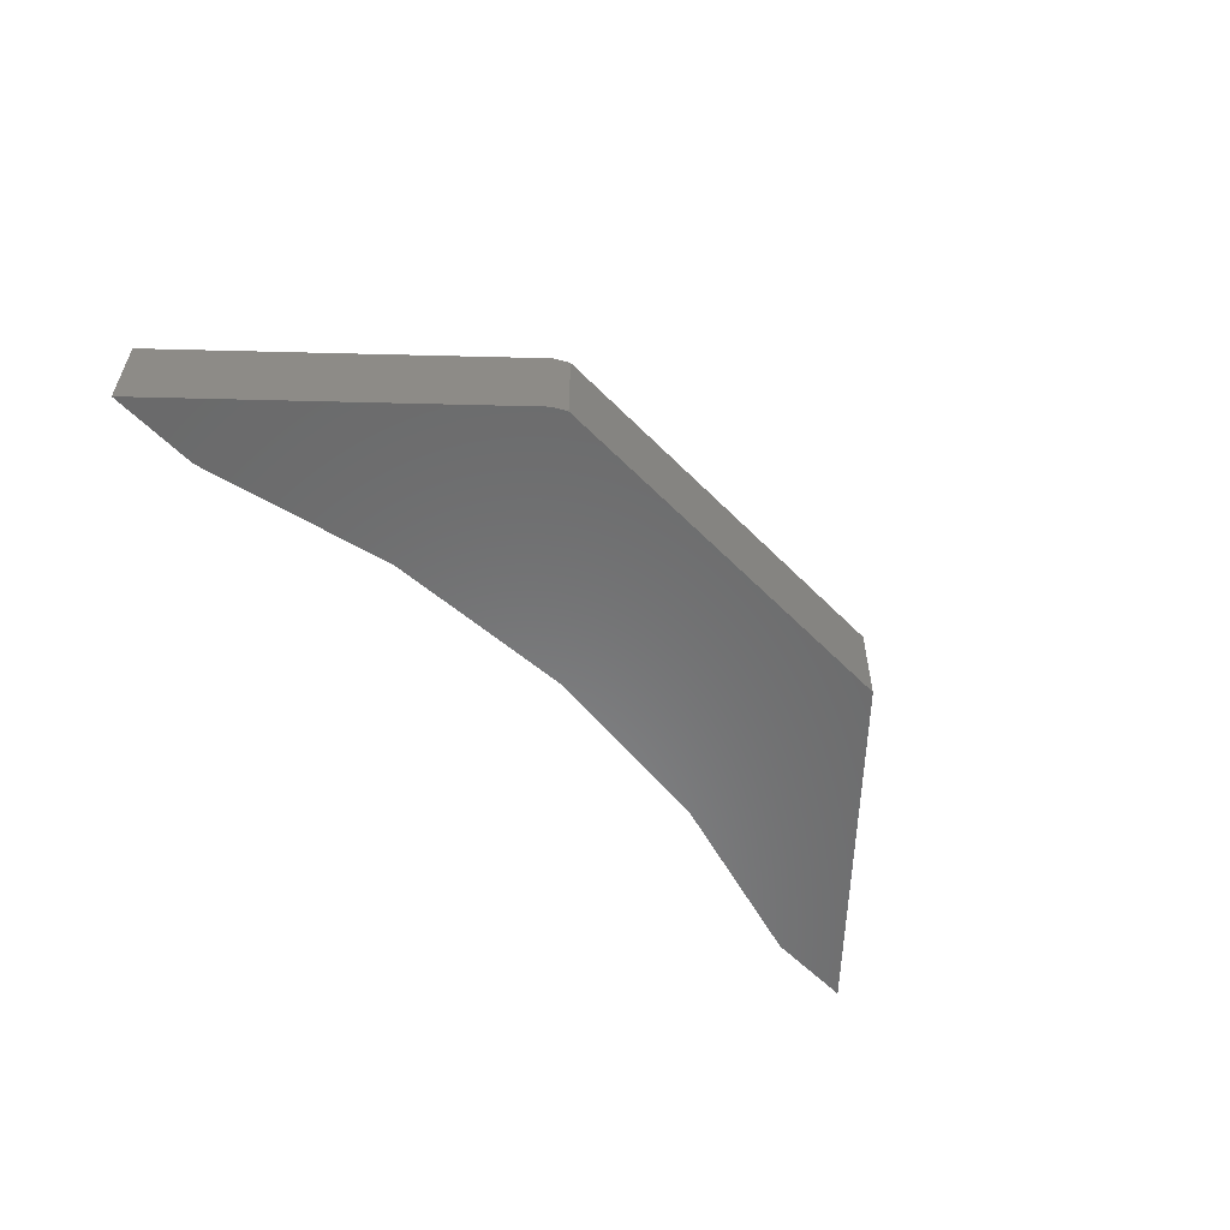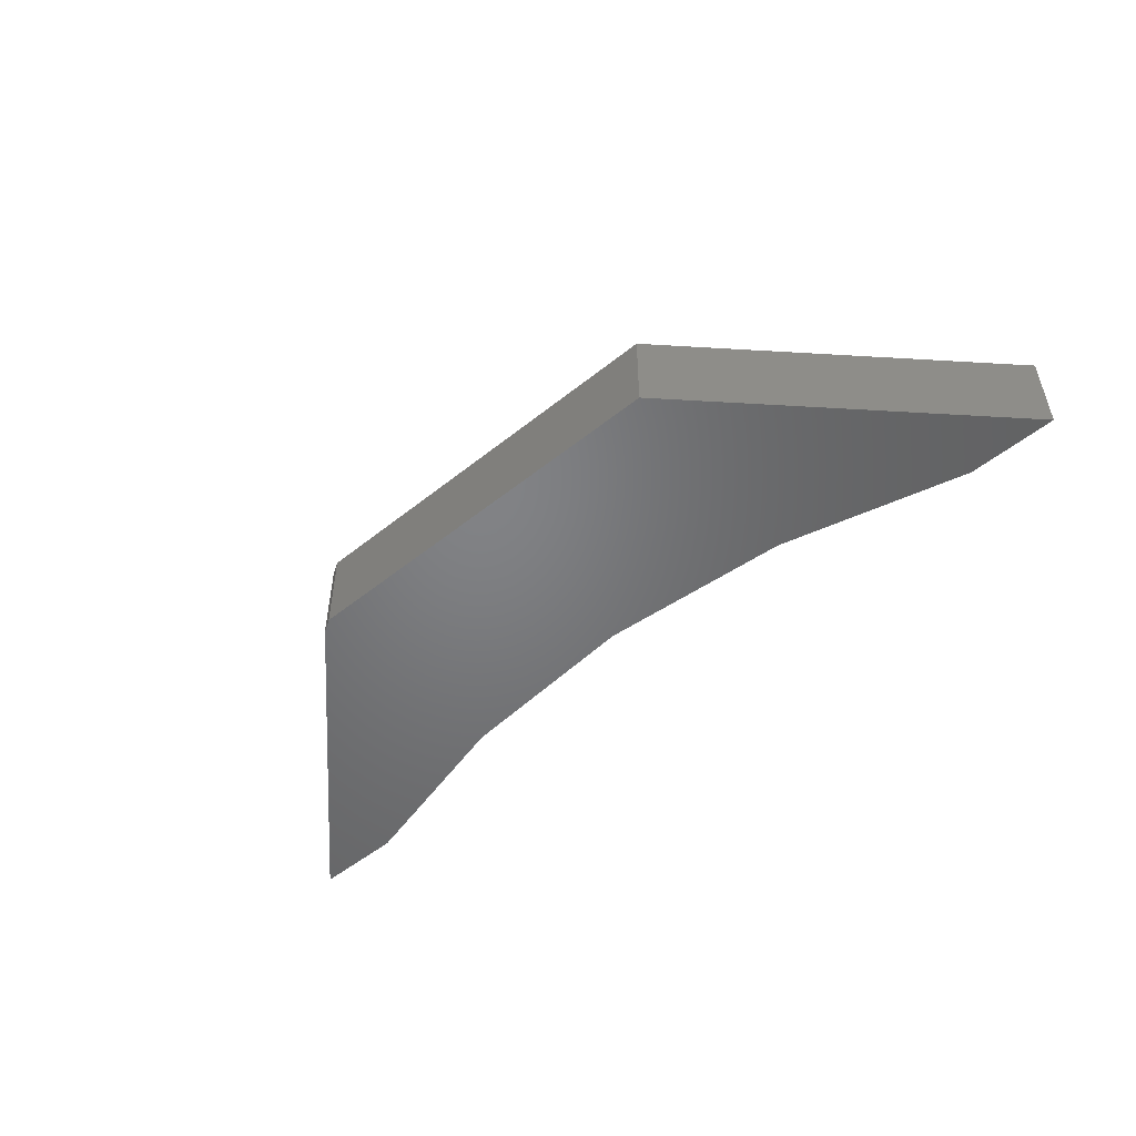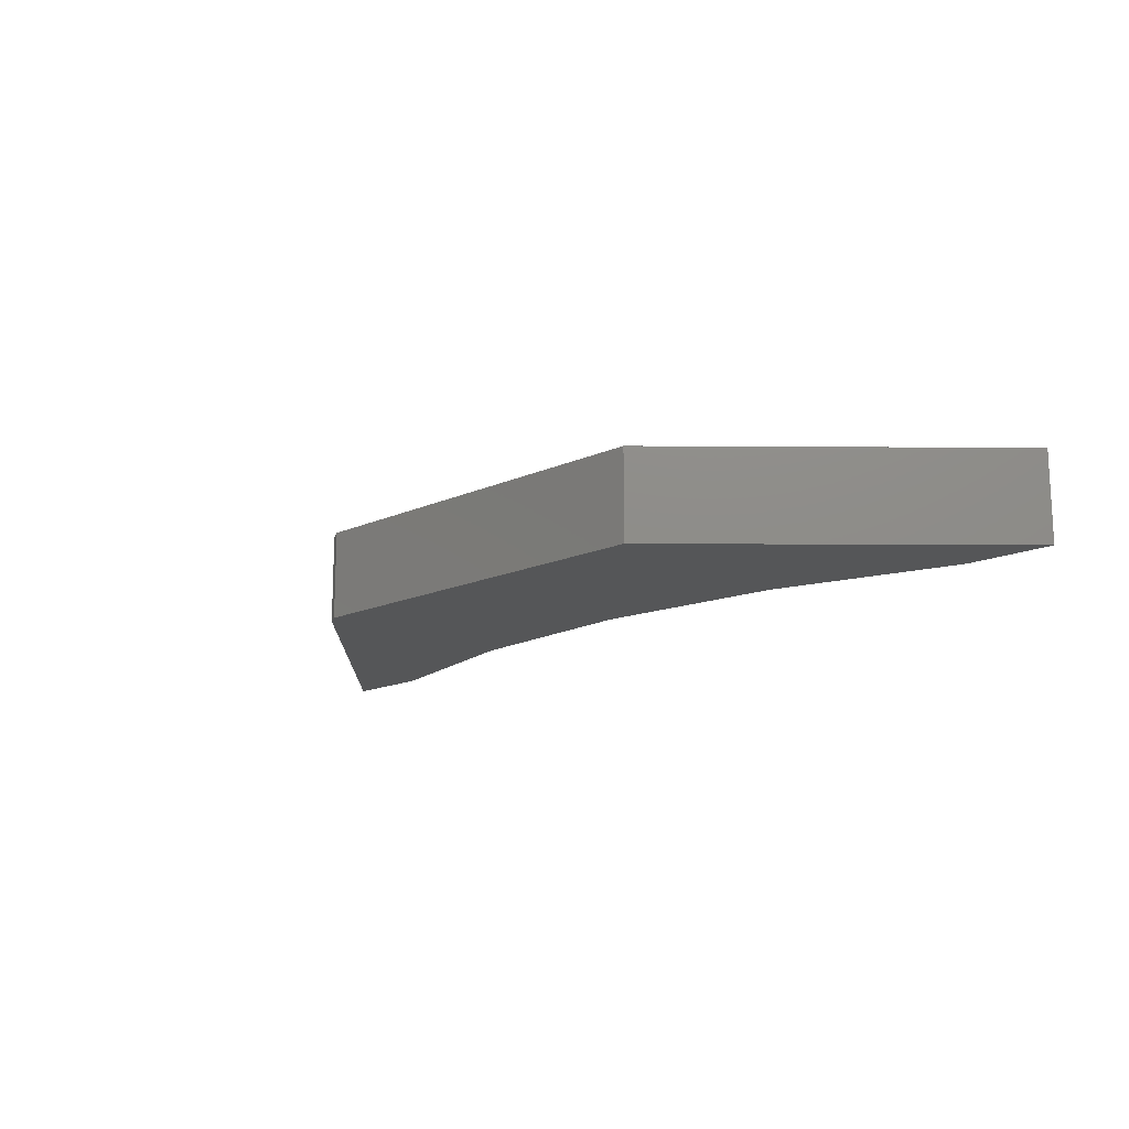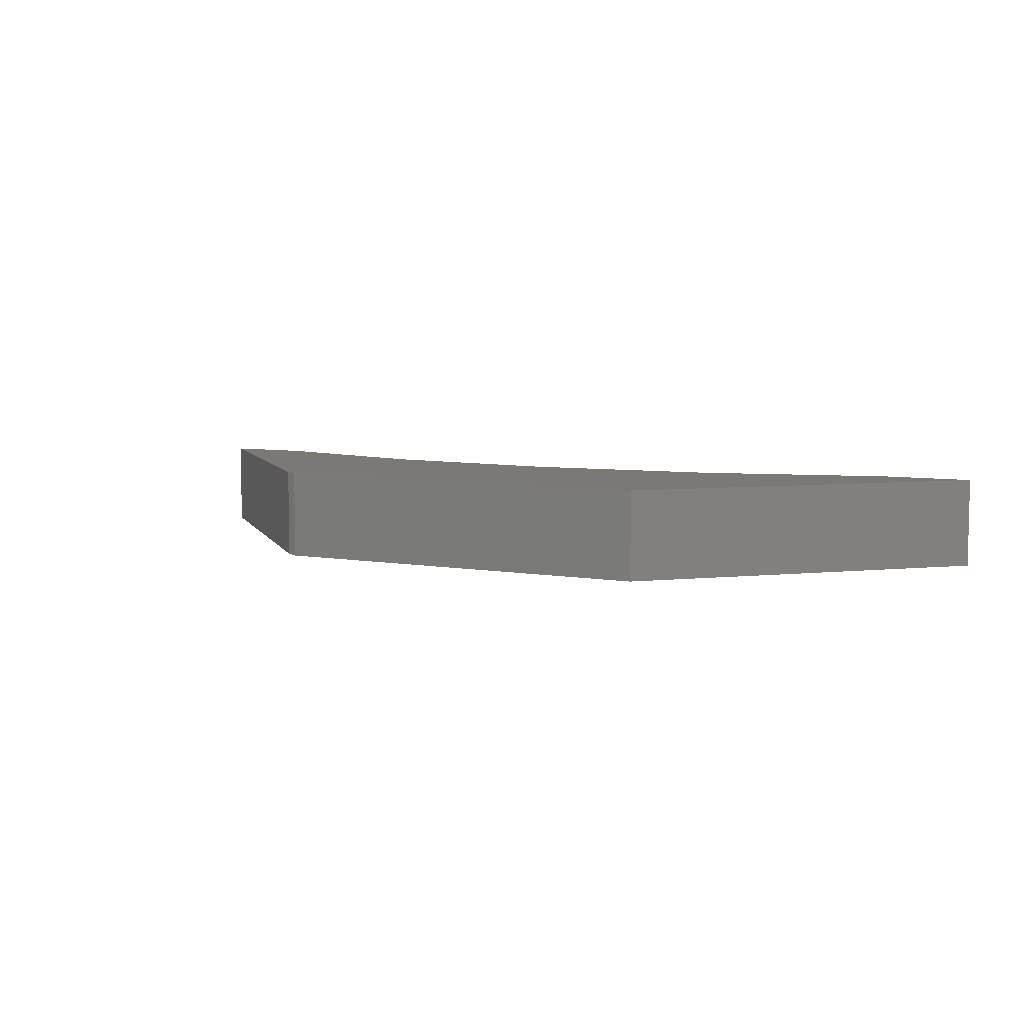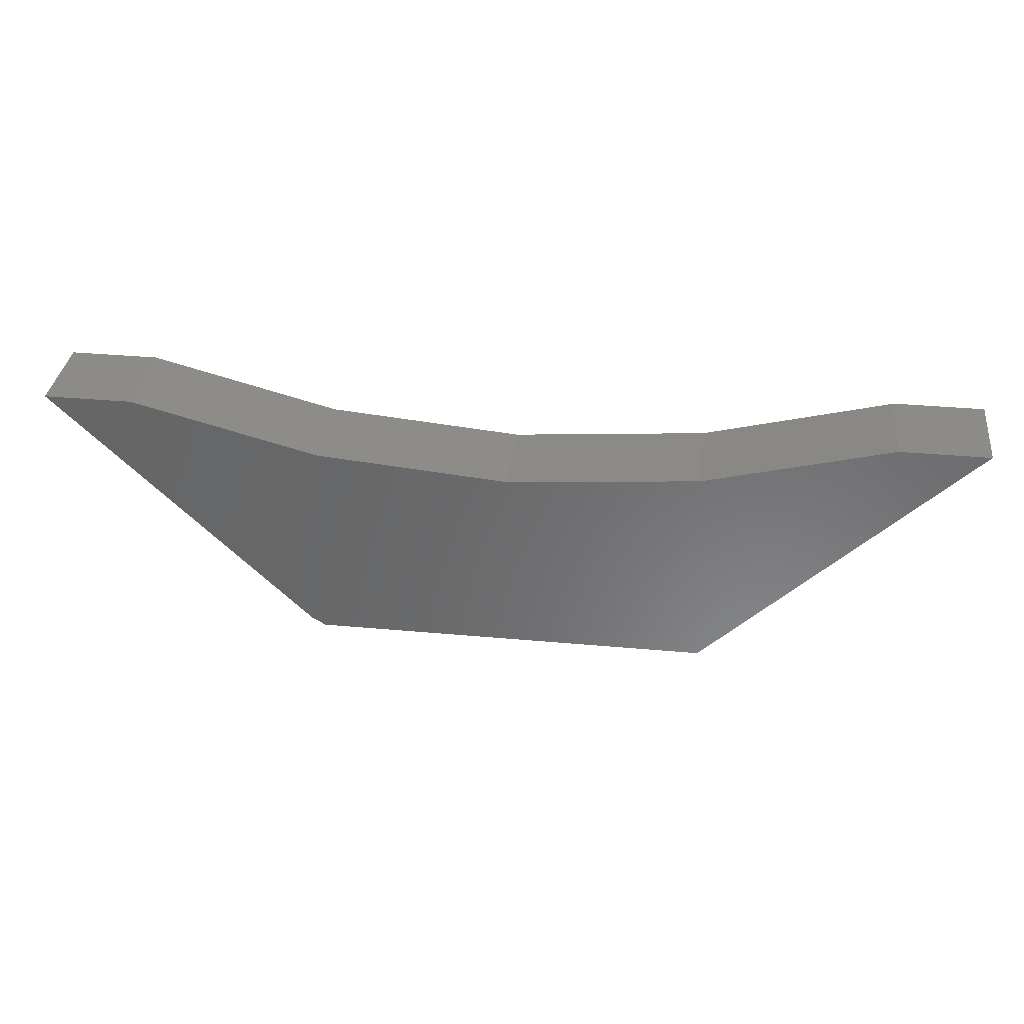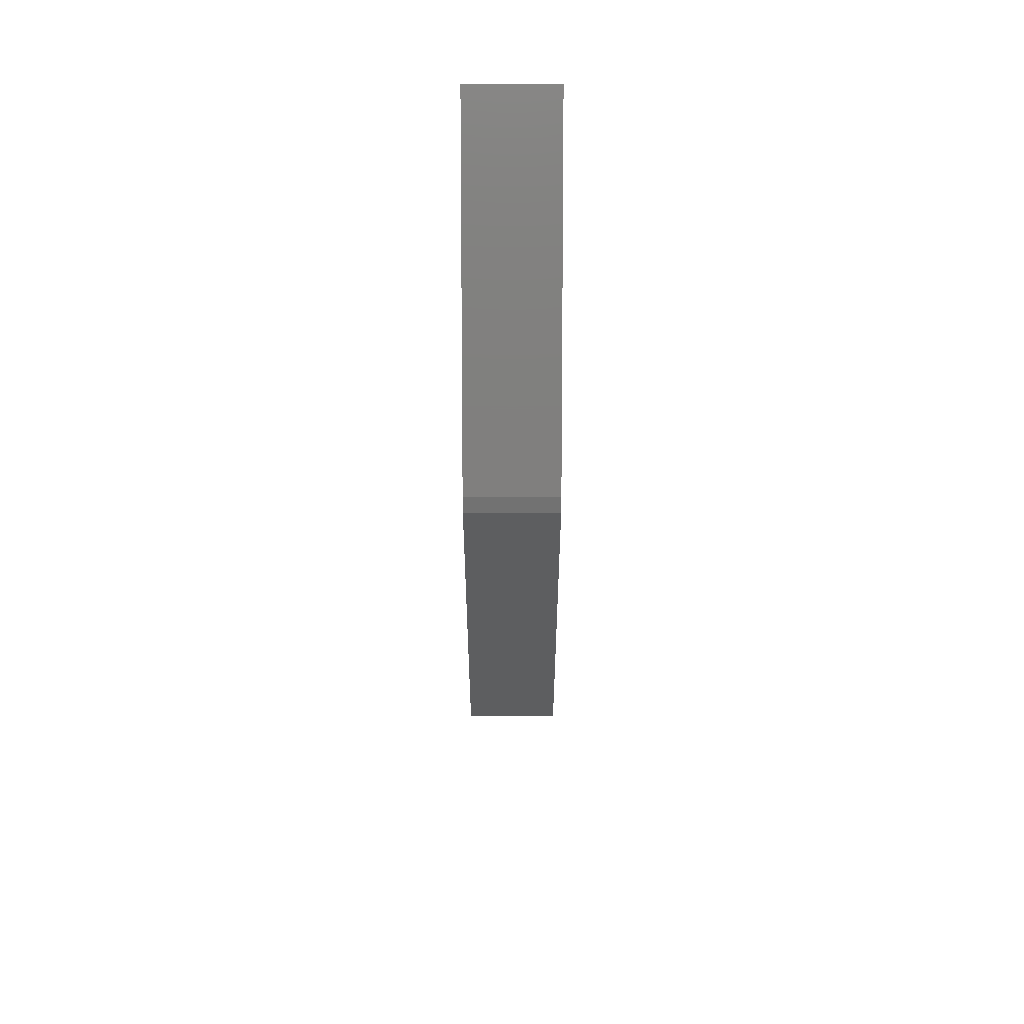
<metadata>
{"format":"stl","ext":"stl","renderer":"f3d","projection":"perspective","resolution":1024,"background":"white","views":[{"elev":-56.4,"azim":133.5,"up":"+Y"},{"elev":-50.9,"azim":-138.7,"up":"+Y"},{"elev":-15.1,"azim":-135.8,"up":"+Y"},{"elev":6.4,"azim":-152.0,"up":"+Y"},{"elev":34.7,"azim":-173.0,"up":"+Z"},{"elev":-34.0,"azim":90.0,"up":"+Z"}]}
</metadata>
<code>
# stl→obj: 20 verts, 36 faces
v 0.1949 -0.125 0.03868
v -0.3792 -0.125 0.02763
v 0.1761 -0.125 0.02763
v 0.5547 -0.125 0.3984
v 0.4311 -0.125 0.3984
v 0.1707 -0.125 0.3298
v -0.09766 -0.125 0.3067
v -0.366 -0.125 0.3298
v -0.75 -0.125 0.3984
v -0.6264 -0.125 0.3984
v 0.1761 8.223e-17 0.02763
v -0.3792 2.058e-17 0.02763
v 0.1949 8.494e-17 0.03868
v -0.366 3.703e-17 0.3298
v -0.09766 6.553e-17 0.3067
v 0.1707 9.66e-17 0.3298
v 0.4311 1.311e-16 0.3984
v 0.5547 1.448e-16 0.3984
v -0.75 1.541e-33 0.3984
v -0.6264 1.192e-17 0.3984
f 1 2 3
f 4 5 1
f 1 5 6
f 1 6 2
f 2 6 7
f 2 7 8
f 2 8 9
f 9 8 10
f 11 12 13
f 14 15 12
f 12 15 16
f 12 16 13
f 13 16 17
f 13 17 18
f 12 19 14
f 14 19 20
f 1 13 4
f 4 13 18
f 2 12 3
f 3 12 11
f 3 11 1
f 1 11 13
f 10 20 9
f 9 20 19
f 15 6 16
f 16 6 5
f 16 5 17
f 6 15 7
f 7 15 14
f 7 14 8
f 8 14 20
f 8 20 10
f 4 18 5
f 5 18 17
f 9 19 2
f 2 19 12

</code>
